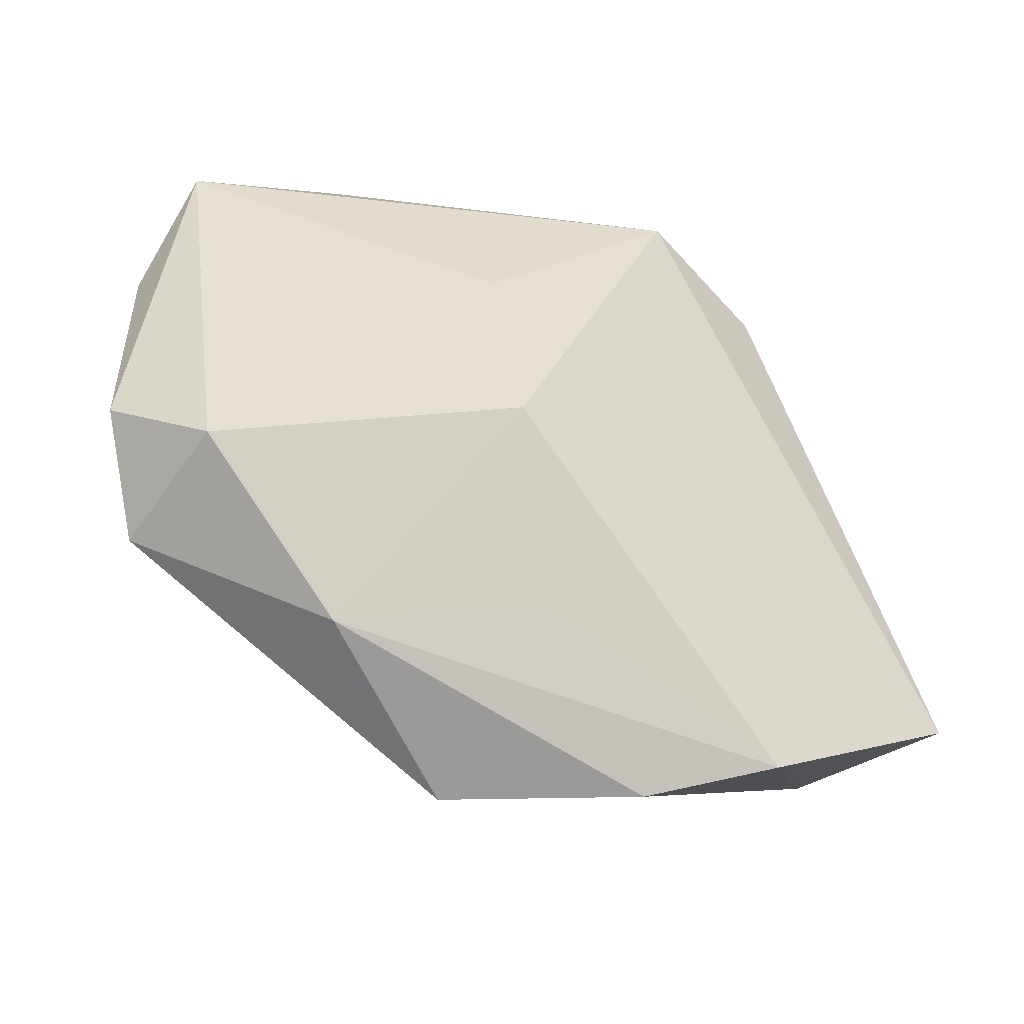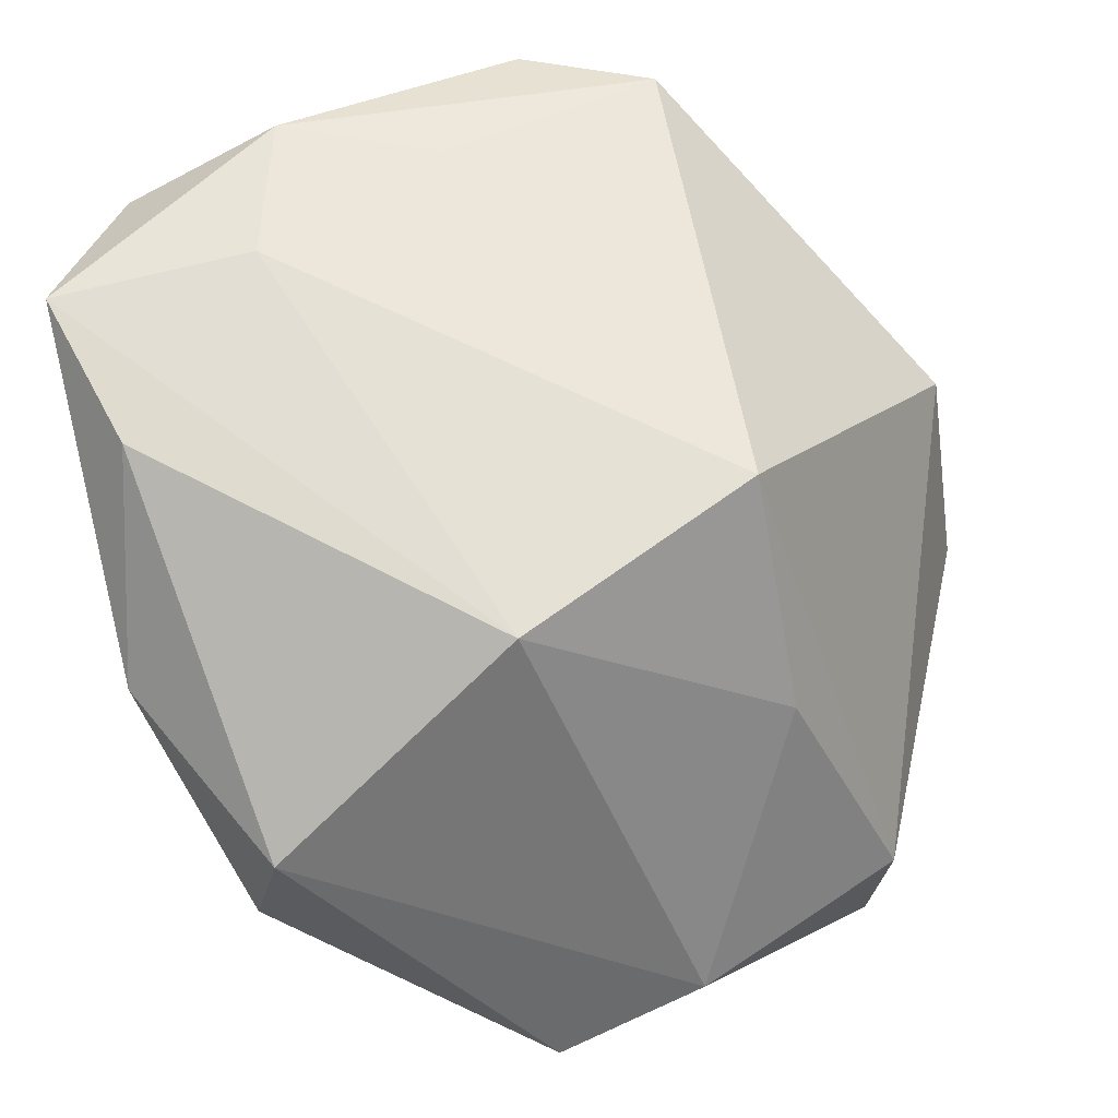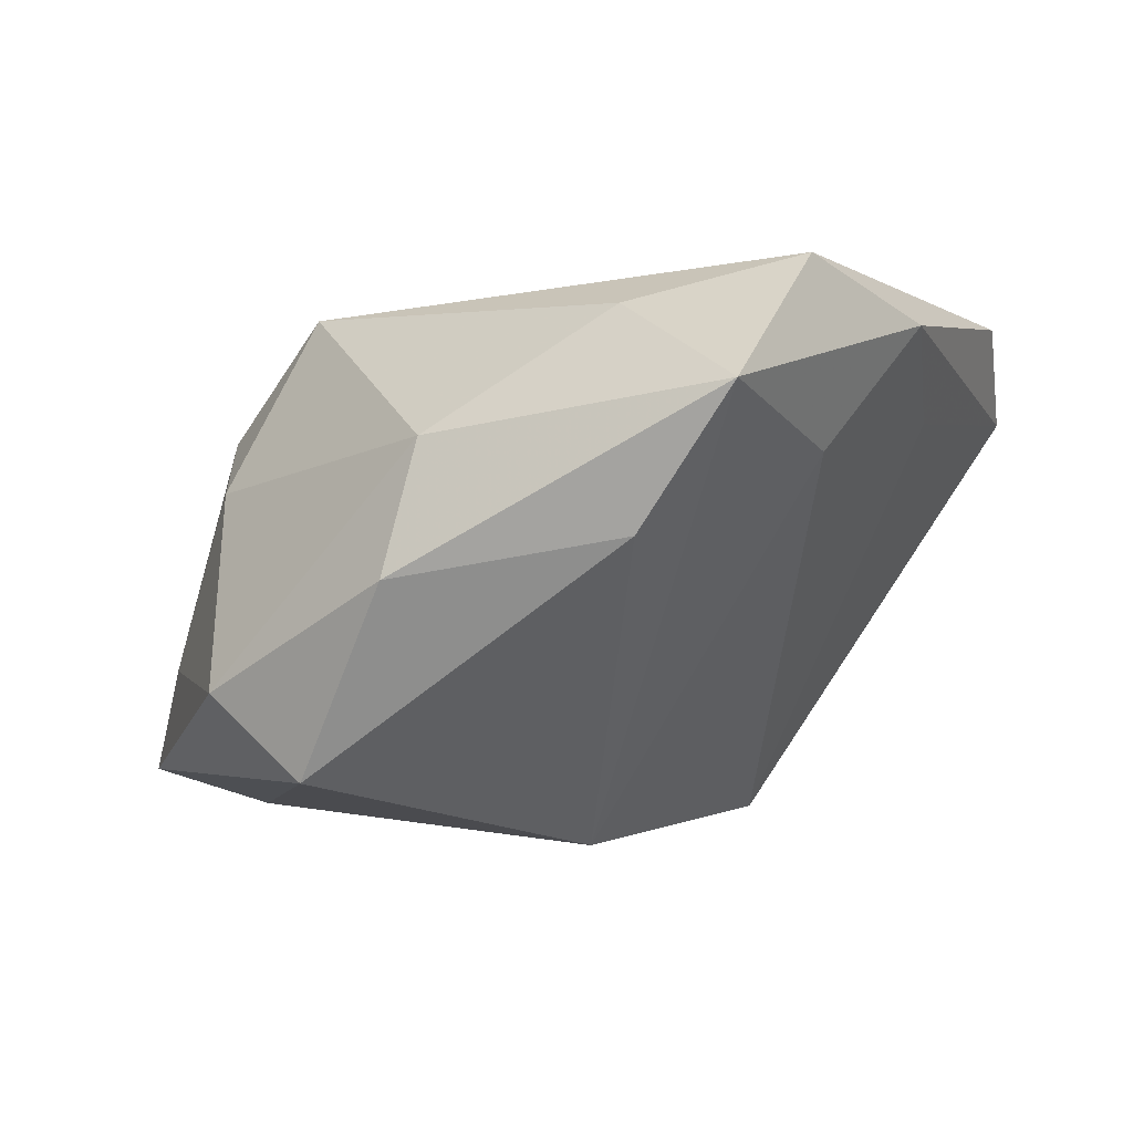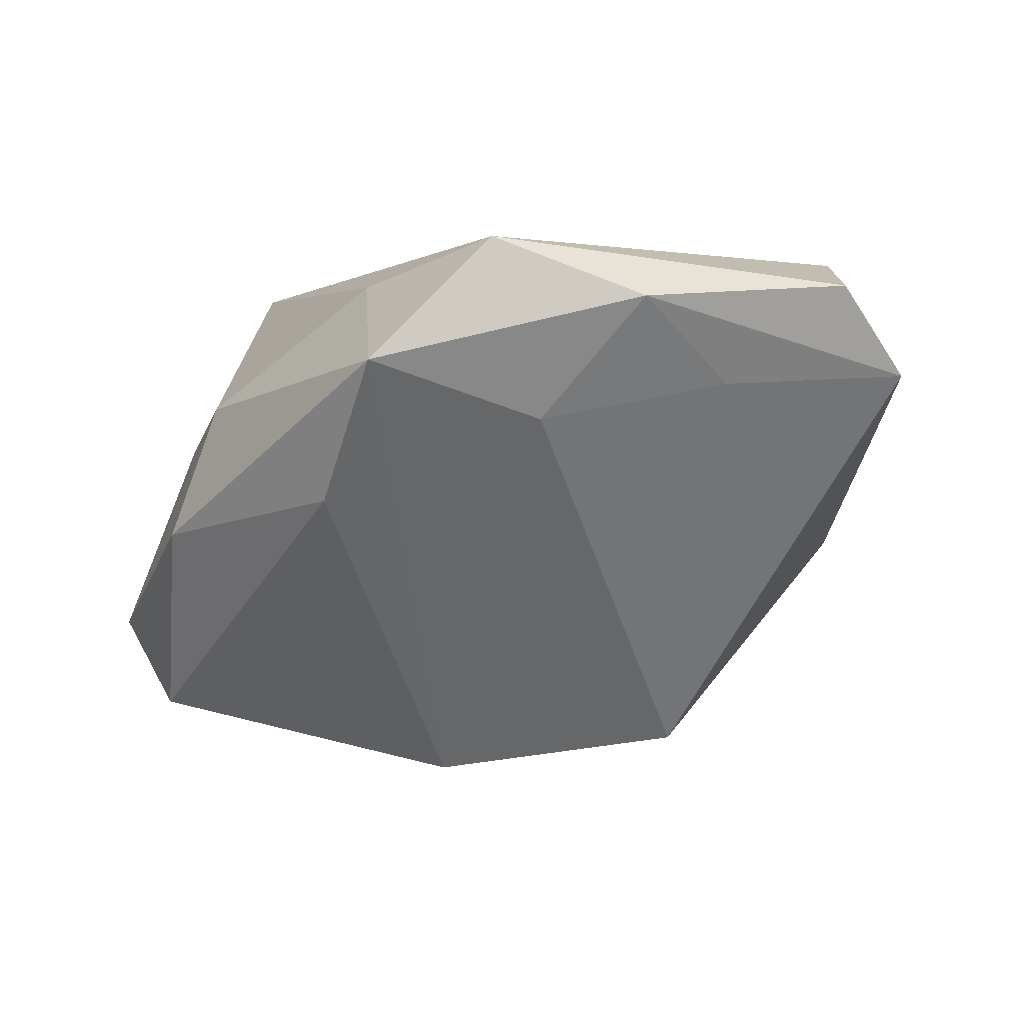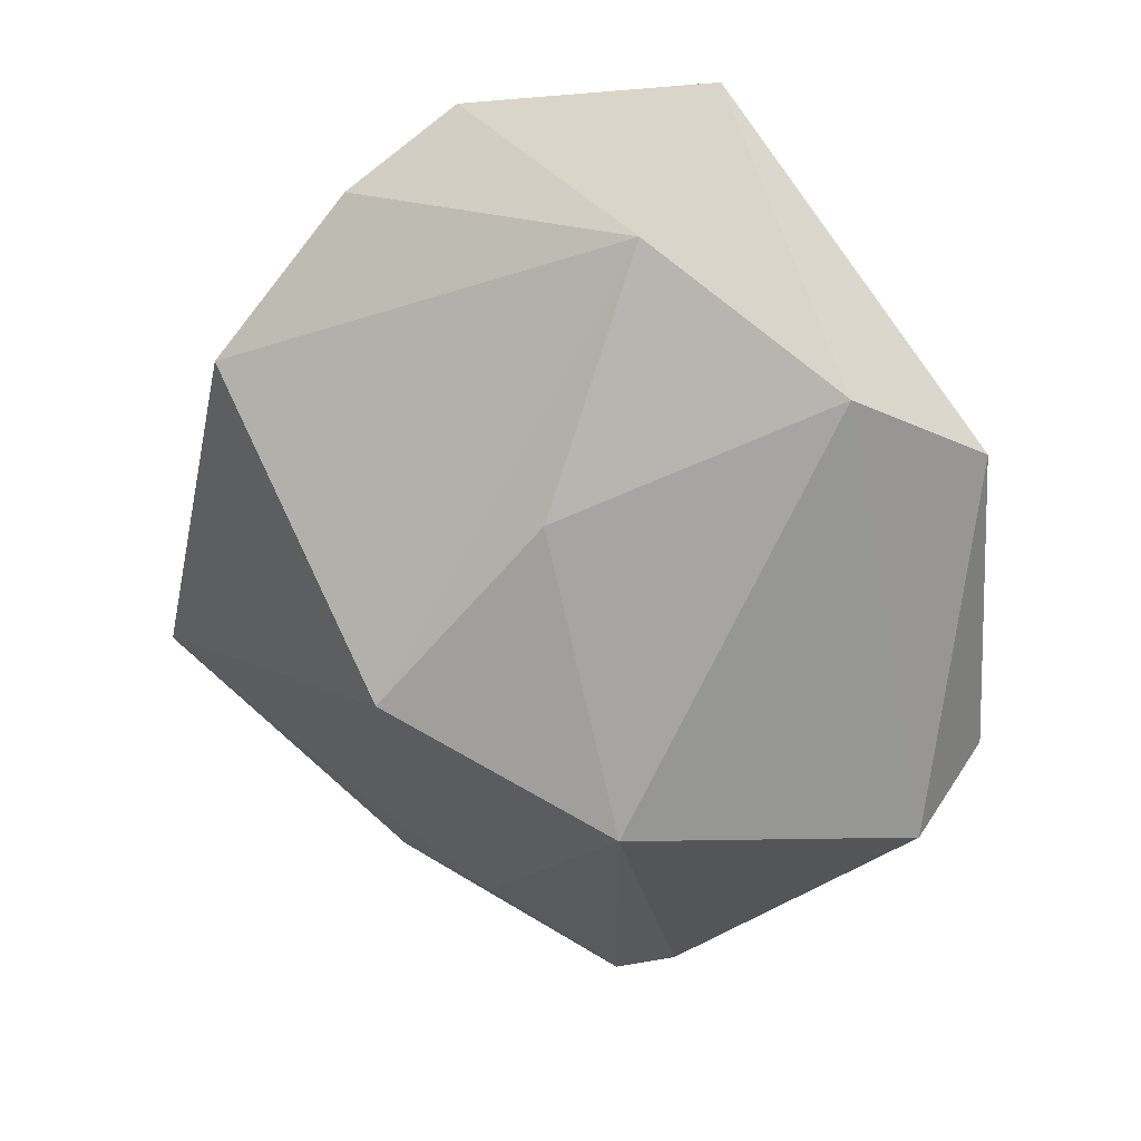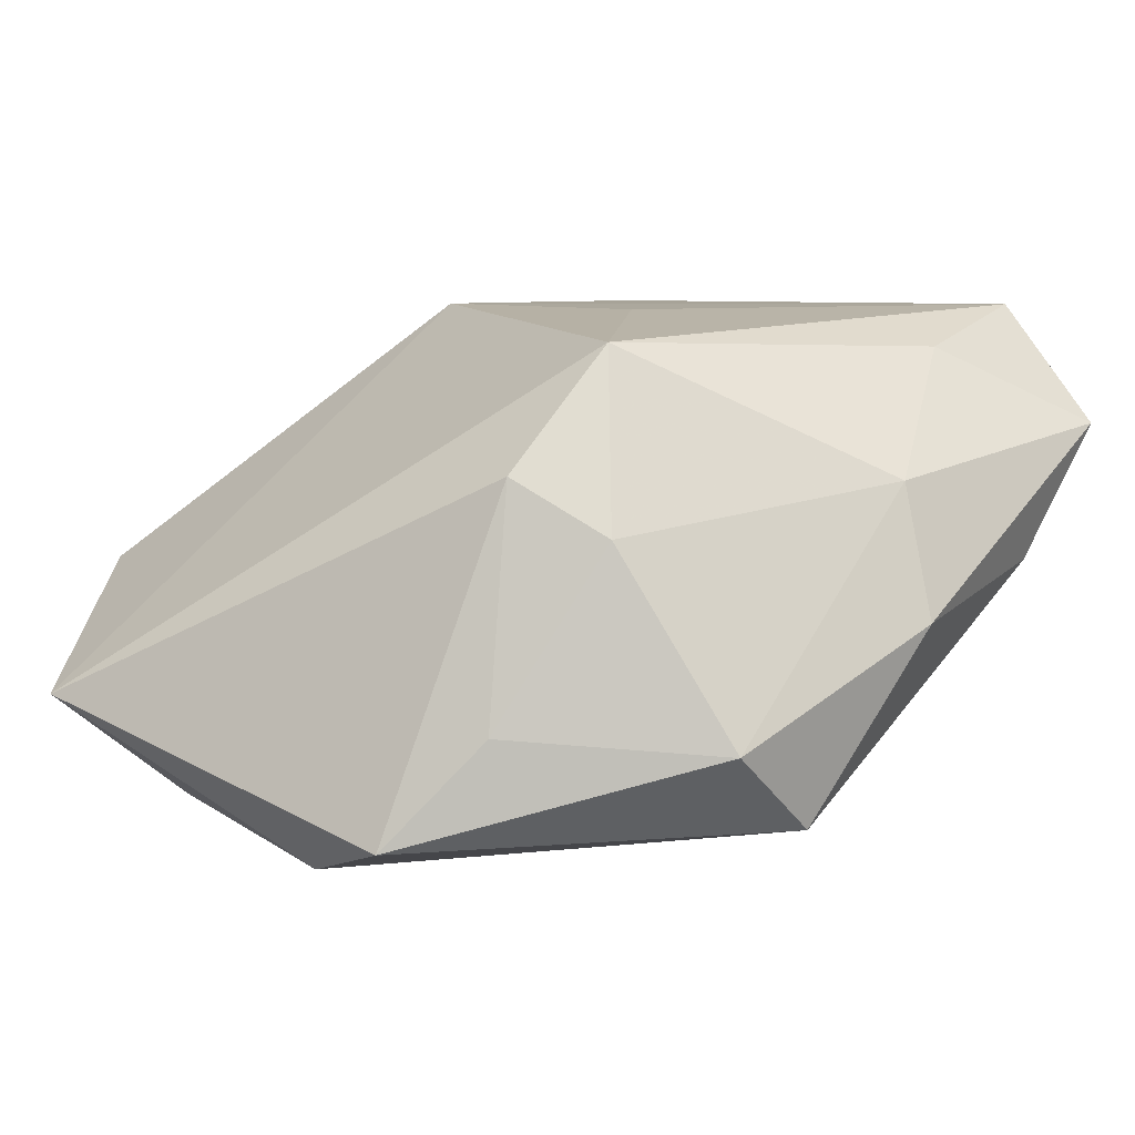
<metadata>
{"format":"obj","ext":"obj","renderer":"f3d","projection":"perspective","resolution":1024,"background":"white","views":[{"elev":39.1,"azim":-97.3,"up":"+Z"},{"elev":26.0,"azim":153.9,"up":"+Y"},{"elev":-0.7,"azim":107.7,"up":"+Z"},{"elev":1.3,"azim":137.7,"up":"+Z"},{"elev":-72.0,"azim":-51.0,"up":"+Z"},{"elev":6.8,"azim":37.4,"up":"+Z"}]}
</metadata>
<code>
v -0.008156 -0.003573 -0.01665
v -0.02013 0.001247 0.007526
v 0.01884 0.02044 0.01609
v -0.005645 0.01105 -0.01577
v 0.01088 -0.01169 0.01427
v -0.01201 0.02595 0.008634
v -0.005519 0.0266 0.01414
v 0.02615 -0.001564 -0.001538
v 0.02615 0.01813 0.008838
v 0.01006 -0.02144 -0.007012
v 0.02206 -0.00796 -0.01283
v 0.008703 -0.01807 0.007012
v 0.003288 0.001017 0.01585
v 0.01481 0.02022 0.005578
v 0.005191 -0.02525 -0.01345
v 0.01445 -0.01615 0.003706
v -0.02017 0.01367 0.007726
v -0.02563 0.008045 -0.003069
v -0.02808 -0.01293 -0.0004466
v 0.002306 0.02364 0.007858
v -0.0172 -0.01769 -0.01415
v 0.02144 -0.01386 -0.007891
v -0.02838 -0.004482 -0.001615
v 0.02359 -0.000373 0.006356
v -0.01116 0.02041 0.01609
v 0.0107 0.02493 0.01283
v 0.02474 0.01223 0.0007671
v 0.01963 0.009896 0.01365
v 0.0094 0.005096 -0.01706
v -0.01116 0.0008295 0.01609
v -0.02006 -0.02613 -0.007004
v -0.003 -0.02133 -0.01619
f 3 25 30
f 30 31 5
f 28 3 5
f 5 24 28
f 3 28 9
f 9 28 24
f 10 15 22
f 5 31 12
f 31 15 12
f 15 10 12
f 32 15 31
f 6 4 18
f 5 3 13
f 13 30 5
f 3 30 13
f 31 30 19
f 22 15 11
f 11 32 29
f 15 32 11
f 16 10 22
f 16 12 10
f 5 12 16
f 22 24 16
f 16 24 5
f 1 4 29
f 29 32 1
f 7 25 3
f 7 6 25
f 29 4 14
f 14 9 29
f 17 30 25
f 17 23 19
f 18 23 17
f 17 6 18
f 25 6 17
f 22 11 8
f 8 24 22
f 8 9 24
f 29 9 27
f 27 11 29
f 9 8 27
f 27 8 11
f 21 32 31
f 21 1 32
f 31 19 21
f 19 23 21
f 21 23 18
f 18 4 21
f 4 1 21
f 3 9 26
f 26 7 3
f 9 14 26
f 6 7 26
f 2 19 30
f 30 17 2
f 2 17 19
f 6 26 20
f 20 26 14
f 4 6 20
f 20 14 4

</code>
